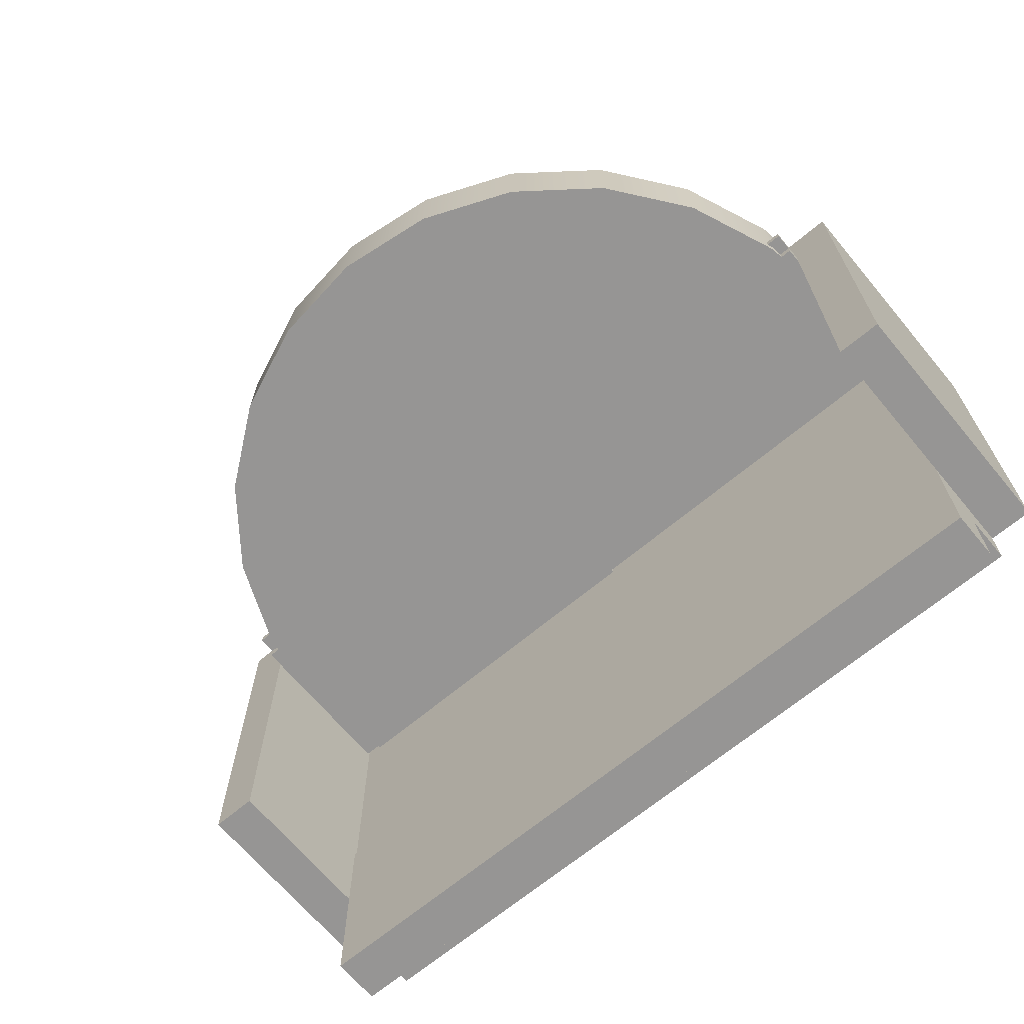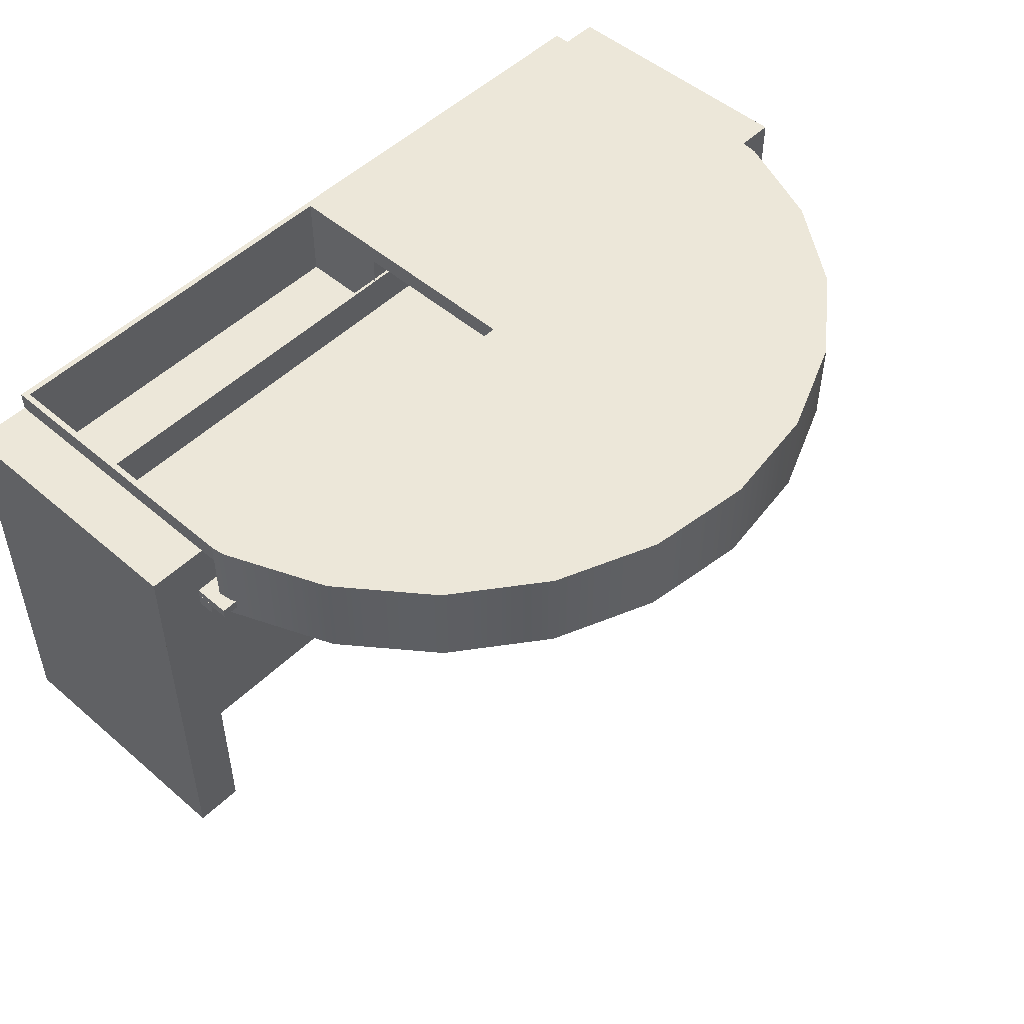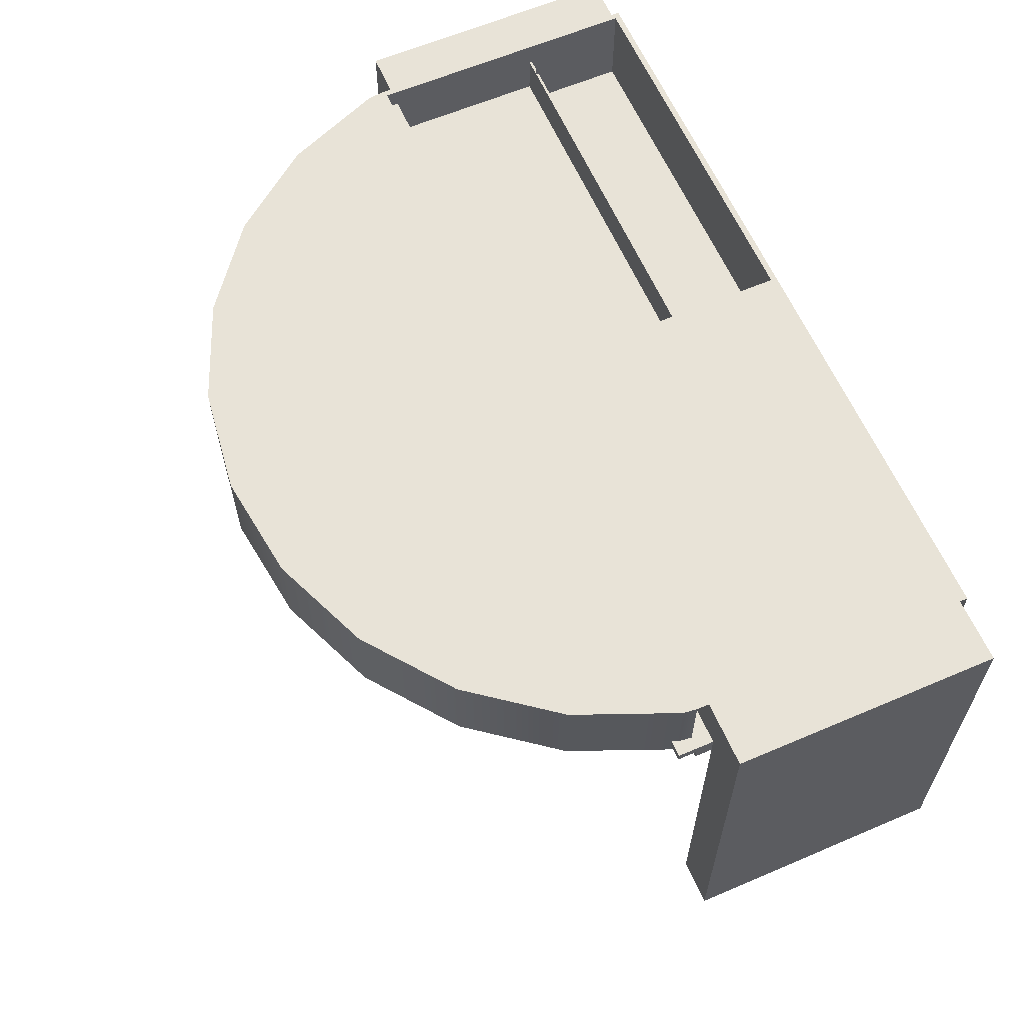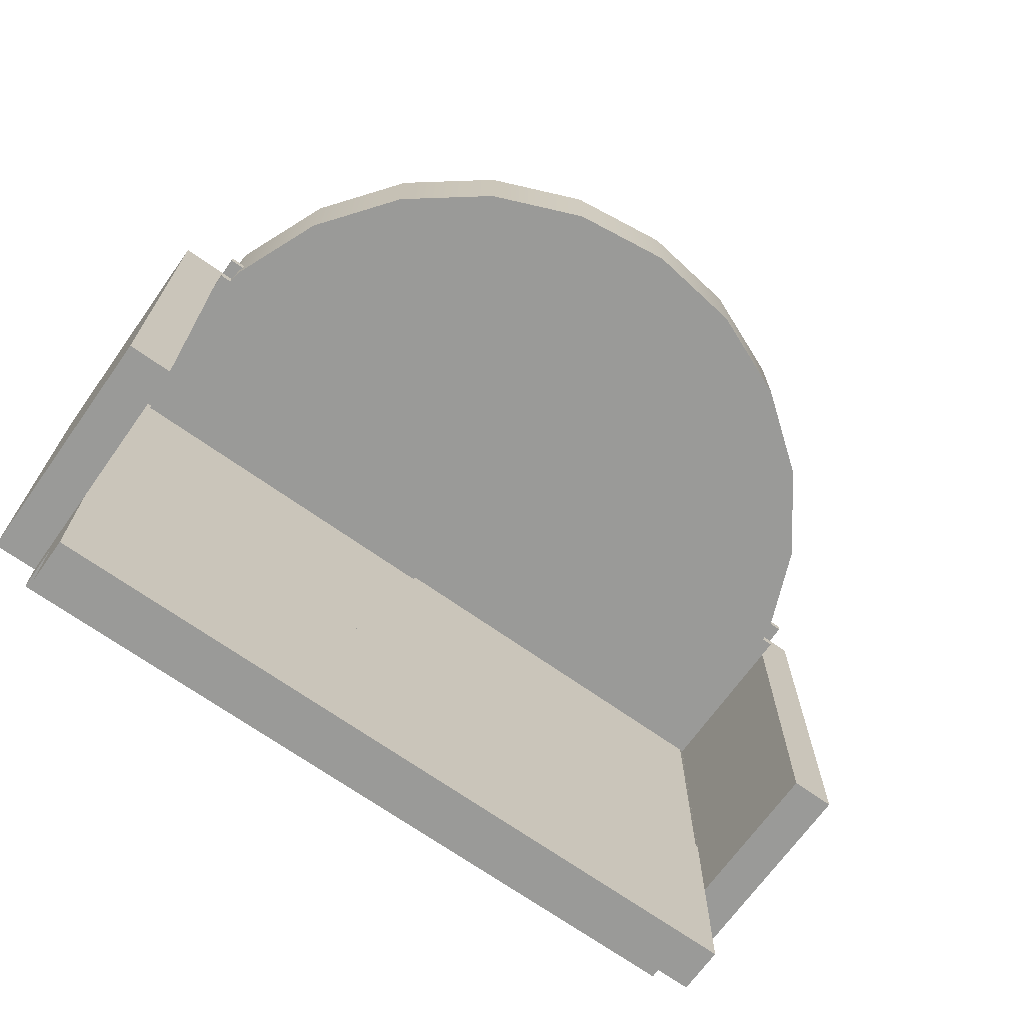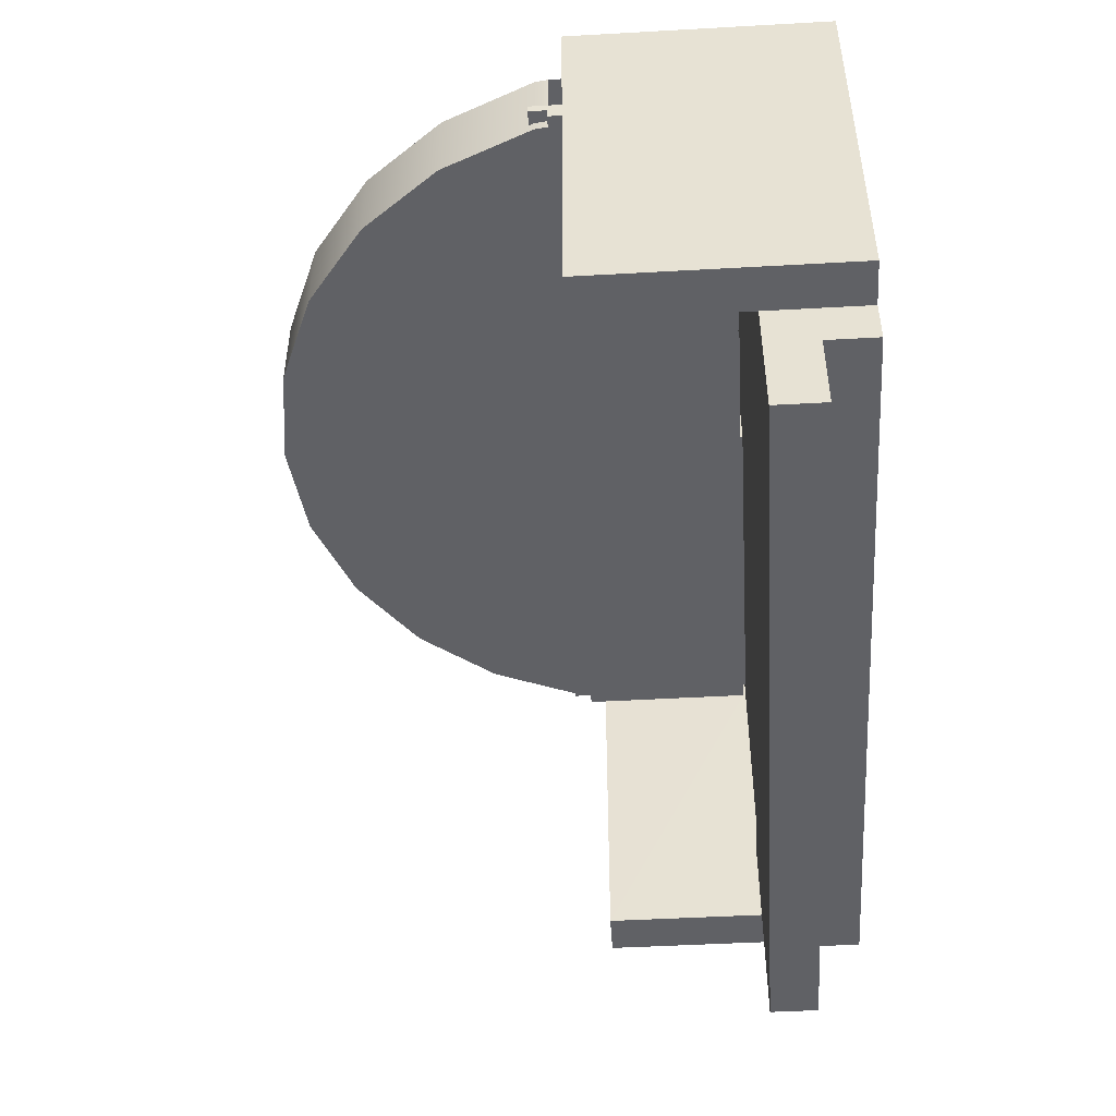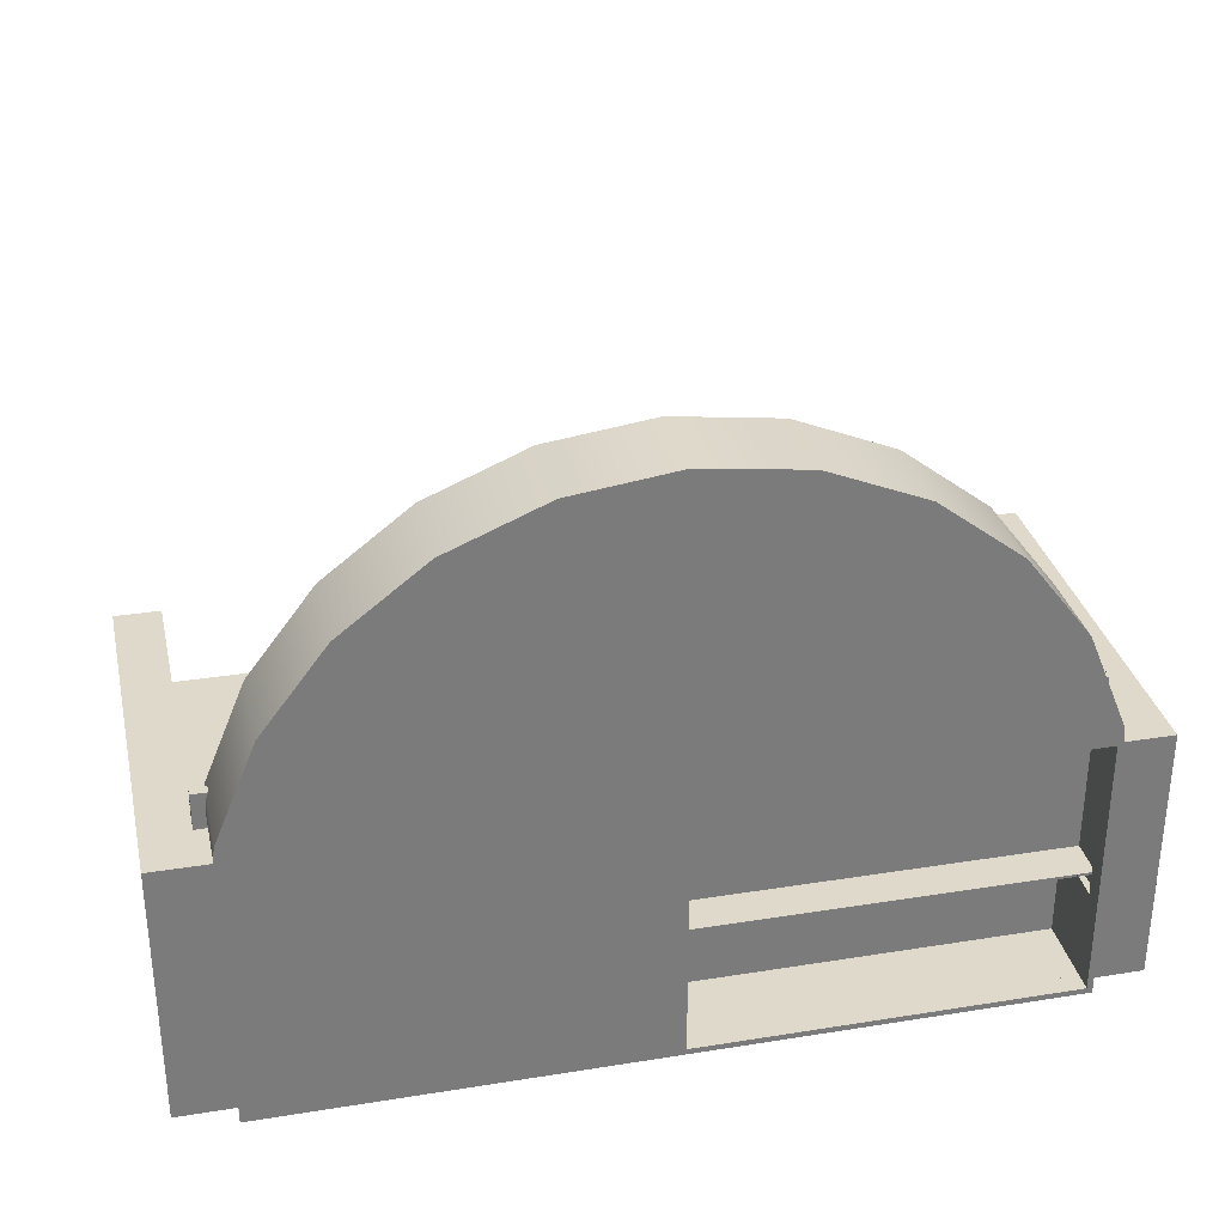
<metadata>
{"format":"obj","ext":"obj","renderer":"f3d","projection":"perspective","resolution":1024,"background":"white","views":[{"elev":-67.6,"azim":-140.1,"up":"+Z"},{"elev":50.1,"azim":133.3,"up":"+Z"},{"elev":61.8,"azim":-113.5,"up":"+Z"},{"elev":-69.2,"azim":144.5,"up":"+Z"},{"elev":-48.0,"azim":-86.4,"up":"+Z"},{"elev":31.8,"azim":-12.7,"up":"+Y"}]}
</metadata>
<code>
v -0.4292 0.0384 -0.2397
v -0.3914 -0.09751 -0.2397
v -0.3914 0.0384 -0.2397
v -0.3914 -0.1392 -0.2397
v -0.3915 -0.097 0.03621
v -0.3914 0.0384 0.03621
v -0.3914 -0.1809 -0.2397
v -0.3914 -0.09751 -0.3465
v -0.3915 -0.097 0.0697
v -0.3914 0.0384 0.0472
v -0.4292 -0.1809 -0.2397
v -0.3914 -0.1392 -0.2773
v -0.05873 -0.09751 -0.3465
v -0.3914 -0.09751 -0.1614
v -0.05381 -0.09726 0.0697
v -0.3914 0.0384 0.05277
v -0.3914 0.05248 0.03621
v -0.4292 -0.1809 0.09391
v 0.3127 -0.1809 -0.2397
v -0.3914 -0.1809 -0.2773
v -0.3914 -0.1392 -0.3465
v -0.05873 -0.09751 -0.1614
v -0.3914 -0.09974 -0.1614
v 0.2591 -0.0975 0.03621
v -0.4292 0.0384 0.09391
v -0.3914 0.05248 0.0472
v -0.3816 -0.1809 0.09391
v 0.3127 -0.1809 0.09391
v 0.274 -0.1809 -0.2397
v 0.274 -0.1809 -0.2773
v 0.274 -0.1392 -0.3465
v 0.274 -0.09751 -0.1614
v -0.3914 -0.09974 0.0697
v 0.2591 -0.0975 0.0697
v -0.05381 -0.09726 0.03621
v -0.05883 -0.09726 0.03621
v -0.3816 0.05248 0.04532
v -0.3816 0.05248 0.03621
v -0.05872 0.0384 0.09391
v -0.3914 0.0681 0.05277
v -0.3914 0.05248 0.04532
v -0.05872 -0.1809 0.09391
v 0.2641 -0.1809 0.09391
v 0.3127 0.0384 0.09391
v 0.274 0.0384 -0.2397
v 0.274 -0.1392 -0.2773
v 0.274 -0.09751 -0.2397
v -0.05873 -0.09974 -0.1614
v 0.274 -0.09751 -0.3465
v 0.2739 -0.09751 0.03621
v 0.2591 -0.0975 0.09391
v -0.05381 -0.176 0.03621
v -0.05877 0.3103 0.03621
v -0.05872 0.05248 0.03621
v -0.05872 0.05248 0.04532
v -0.3801 0.06371 0.1097
v -0.05381 0.0384 0.09391
v -0.3914 0.0681 0.04532
v 0.2591 0.0384 0.05277
v -0.05872 -0.1809 0.1097
v 0.3127 0.0384 -0.2397
v 0.274 -0.1392 -0.2397
v 0.274 -0.09974 -0.1614
v 0.2739 -0.09751 0.0697
v 0.2591 -0.176 0.09391
v 0.2591 -0.176 0.03621
v -0.05381 -0.09726 0.09391
v 0.02733 0.299 0.03621
v -0.1449 0.299 0.03621
v 0.2641 0.05248 0.04532
v -0.3816 0.05248 0.1097
v -0.3801 0.06371 0.03621
v 0.2591 0.0384 0.09391
v -0.05872 0.05248 0.09391
v 0.2738 0.0681 0.05277
v -0.3816 -0.1809 0.1097
v 0.2641 0.0384 0.09391
v 0.3127 0.0384 0.05321
v 0.274 0.0384 0.03621
v 0.274 -0.09974 0.0697
v 0.2739 -0.09974 0.0697
v 0.2591 -0.176 0.1097
v -0.05381 -0.176 0.09391
v 0.2626 0.06371 0.03621
v 0.2641 0.05248 0.03621
v 0.1076 0.2657 0.03621
v -0.05877 0.3103 0.1097
v -0.2251 0.2657 0.03621
v -0.1449 0.299 0.1097
v -0.3469 0.144 0.1097
v -0.3469 0.144 0.03621
v 0.2591 0.04757 0.09391
v -0.05381 0.04757 0.09391
v -0.05872 0.05248 0.1097
v 0.2738 0.0681 0.0472
v 0.2738 0.0384 0.05277
v 0.2641 0.05248 0.1097
v 0.3127 0.0384 0.04768
v 0.3127 0.0384 0.03669
v 0.2738 0.05248 0.04532
v 0.2738 0.05248 0.03621
v 0.2591 0.04757 0.1097
v -0.05381 0.04757 0.1097
v -0.05381 -0.09726 0.03621
v 0.2293 0.144 0.03621
v 0.1765 0.2129 0.03621
v 0.02733 0.299 0.1097
v -0.294 0.2129 0.03621
v -0.2251 0.2657 0.1097
v 0.2641 0.05248 0.09391
v 0.2738 0.0681 0.04532
v 0.2738 0.05248 0.0472
v 0.2641 -0.1809 0.1097
v 0.3128 0.0384 0.04768
v 0.274 0.0384 0.0472
v 0.274 0.05248 0.03621
v 0.2738 0.0384 0.0472
v -0.05381 -0.176 0.1097
v 0.2626 0.06371 0.1097
v 0.1076 0.2657 0.1097
v -0.294 0.2129 0.1097
v 0.2293 0.144 0.1097
v 0.1765 0.2129 0.1097
v 0.274 0.04973 0.0472
v 0.2591 0.0384 0.03621
g mesh1_mesh1-geometry
f 1 2 3
f 2 1 4
f 3 2 5
f 6 1 3
f 4 1 7
f 4 8 2
f 5 2 9
f 3 5 6
f 10 1 6
f 7 1 11
f 7 12 4
f 12 8 4
f 13 2 8
f 9 2 14
f 9 5 15
f 16 1 10
f 17 10 6
f 1 18 11
f 19 11 7
f 12 7 20
f 8 12 21
f 22 2 13
f 21 13 8
f 2 22 14
f 9 14 23
f 24 15 5
f 16 25 1
f 26 16 10
f 10 17 26
f 18 1 25
f 11 27 18
f 28 11 19
f 19 7 29
f 20 29 7
f 30 12 20
f 12 31 21
f 13 32 22
f 31 13 21
f 22 23 14
f 9 23 33
f 34 15 24
f 35 24 5
f 36 35 5
f 37 17 38
f 25 16 39
f 16 26 40
f 26 17 41
f 25 27 18
f 27 11 42
f 43 11 28
f 44 19 28
f 19 45 29
f 29 20 30
f 12 30 46
f 31 12 46
f 32 13 47
f 32 48 22
f 13 31 49
f 23 22 48
f 24 50 34
f 51 24 34
f 24 52 35
f 53 54 38
f 55 38 54
f 17 37 41
f 37 56 38
f 38 55 37
f 39 16 57
f 39 27 25
f 40 26 58
f 40 59 16
f 58 26 41
f 42 11 43
f 27 39 42
f 60 27 42
f 43 44 28
f 19 44 61
f 45 19 61
f 29 45 47
f 62 30 29
f 30 62 46
f 46 47 31
f 47 13 49
f 45 32 47
f 48 32 63
f 31 47 49
f 64 34 50
f 65 24 51
f 52 24 66
f 52 67 35
f 68 54 53
f 53 38 69
f 54 70 55
f 37 58 41
f 56 37 71
f 38 56 72
f 55 58 37
f 57 16 73
f 42 57 39
f 57 74 39
f 58 75 40
f 75 59 40
f 59 73 16
f 43 65 42
f 39 60 42
f 27 60 76
f 44 43 77
f 61 44 78
f 61 79 45
f 29 47 62
f 47 46 62
f 45 50 32
f 32 80 63
f 32 81 80
f 64 81 32
f 32 50 64
f 24 65 66
f 65 73 51
f 51 82 65
f 65 52 66
f 67 52 83
f 35 67 15
f 54 84 85
f 70 54 85
f 86 54 68
f 87 68 53
f 69 38 88
f 89 53 69
f 70 58 55
f 74 70 55
f 76 56 71
f 90 72 56
f 91 38 72
f 57 92 73
f 42 83 57
f 93 74 57
f 94 39 74
f 75 58 95
f 59 75 96
f 59 77 73
f 43 73 65
f 42 65 83
f 60 39 94
f 60 87 76
f 73 43 77
f 43 97 77
f 77 59 44
f 44 59 78
f 61 78 98
f 99 79 61
f 79 50 45
f 100 85 101
f 102 51 73
f 82 51 102
f 82 83 65
f 52 65 83
f 57 83 67
f 83 103 67
f 104 35 15
f 84 54 105
f 84 70 85
f 85 100 70
f 106 54 86
f 107 86 68
f 68 87 107
f 53 89 87
f 88 38 108
f 109 69 88
f 69 109 89
f 100 58 70
f 70 74 110
f 76 90 56
f 72 90 91
f 108 38 91
f 92 57 93
f 73 77 92
f 102 73 92
f 92 74 93
f 57 103 93
f 94 110 74
f 95 58 111
f 75 112 95
f 95 112 75
f 96 112 75
f 75 112 96
f 78 59 96
f 94 103 60
f 94 87 60
f 76 87 89
f 97 43 113
f 77 97 110
f 98 114 78
f 78 114 98
f 78 96 98
f 61 98 99
f 99 115 79
f 116 117 79
f 79 117 116
f 116 100 101
f 102 97 82
f 83 82 118
f 67 103 57
f 103 83 118
f 105 54 106
f 105 119 84
f 70 84 110
f 120 106 86
f 86 107 120
f 94 107 87
f 121 88 108
f 88 121 109
f 76 89 109
f 58 100 111
f 92 110 74
f 76 121 90
f 121 91 90
f 91 121 108
f 103 92 93
f 110 92 77
f 92 103 102
f 110 94 97
f 100 95 111
f 95 100 112
f 112 96 117
f 117 96 112
f 94 102 103
f 118 60 103
f 113 82 97
f 110 84 97
f 99 114 98
f 98 114 99
f 98 96 115
f 98 115 99
f 79 115 117
f 117 115 79
f 117 116 112
f 112 116 117
f 100 116 112
f 97 102 94
f 82 60 118
f 106 122 105
f 119 105 122
f 97 84 119
f 106 120 123
f 94 120 107
f 76 109 121
f 119 94 97
f 115 96 117
f 117 96 115
f 124 117 112
f 112 117 124
f 82 113 60
f 117 124 115
f 115 124 117
f 122 106 123
f 94 119 122
f 94 123 120
f 94 122 123
g mesh1_mesh1-geometry
f 3 2 1
f 4 1 2
f 5 2 3
f 3 1 6
f 7 1 4
f 2 8 4
f 9 2 5
f 6 5 3
f 6 1 10
f 11 1 7
f 4 12 7
f 4 8 12
f 8 2 13
f 14 2 9
f 6 38 5
f 10 1 16
f 6 10 17
f 11 18 1
f 20 7 12
f 21 12 8
f 13 2 22
f 8 13 21
f 14 22 2
f 23 14 9
f 9 15 33
f 5 38 36
f 17 38 6
f 1 25 16
f 10 16 26
f 26 17 10
f 25 1 18
f 20 12 30
f 21 31 12
f 22 32 13
f 21 13 31
f 14 23 22
f 33 23 9
f 15 34 33
f 38 54 36
f 38 17 37
f 39 16 25
f 40 26 16
f 41 17 26
f 18 27 25
f 28 19 44
f 29 45 19
f 46 30 12
f 46 12 31
f 47 13 32
f 22 48 32
f 49 31 13
f 48 22 23
f 33 81 23
f 35 54 24
f 34 64 33
f 36 54 35
f 38 54 53
f 54 38 55
f 41 37 17
f 38 56 37
f 37 55 38
f 57 16 39
f 25 27 39
f 58 26 40
f 16 59 40
f 41 26 58
f 42 39 27
f 42 27 60
f 28 44 43
f 61 44 19
f 61 19 45
f 47 45 29
f 29 30 62
f 46 62 30
f 31 47 46
f 49 13 47
f 47 32 45
f 63 32 48
f 49 47 31
f 48 23 63
f 80 23 81
f 81 33 64
f 24 101 50
f 54 85 24
f 53 54 68
f 69 38 53
f 55 70 54
f 41 58 37
f 71 37 56
f 72 56 38
f 37 58 55
f 73 16 57
f 39 57 42
f 39 74 57
f 40 75 58
f 40 59 75
f 16 73 59
f 42 65 43
f 42 60 39
f 76 60 27
f 77 43 44
f 78 44 61
f 45 79 61
f 62 47 29
f 62 46 47
f 32 50 45
f 63 80 32
f 63 23 80
f 80 81 32
f 32 81 64
f 64 50 32
f 50 101 79
f 85 101 24
f 51 73 65
f 65 82 51
f 85 84 54
f 85 54 70
f 68 54 86
f 53 68 87
f 88 38 69
f 69 53 89
f 55 58 70
f 55 70 74
f 71 56 76
f 56 72 90
f 72 38 91
f 73 92 57
f 57 83 42
f 57 74 93
f 74 39 94
f 95 58 75
f 96 75 59
f 73 77 59
f 65 73 43
f 83 65 42
f 94 39 60
f 76 87 60
f 77 43 73
f 77 97 43
f 44 59 77
f 78 59 44
f 98 78 61
f 61 79 99
f 45 50 79
f 116 79 101
f 101 85 100
f 73 51 102
f 102 51 82
f 65 83 82
f 67 83 57
f 67 103 83
f 105 54 84
f 85 70 84
f 70 100 85
f 86 54 106
f 68 86 107
f 107 87 68
f 87 89 53
f 108 38 88
f 88 69 109
f 89 109 69
f 70 58 100
f 110 74 70
f 56 90 76
f 91 90 72
f 91 38 108
f 93 57 92
f 92 77 73
f 92 73 102
f 93 74 92
f 93 103 57
f 74 110 94
f 111 58 95
f 96 59 78
f 60 103 94
f 60 87 94
f 89 87 76
f 113 43 97
f 110 97 77
f 98 96 78
f 99 98 61
f 79 115 99
f 101 100 116
f 82 97 102
f 118 82 83
f 57 103 67
f 118 83 103
f 106 54 105
f 84 119 105
f 110 84 70
f 86 106 120
f 120 107 86
f 87 107 94
f 108 88 121
f 109 121 88
f 109 89 76
f 111 100 58
f 74 110 92
f 90 121 76
f 90 91 121
f 108 121 91
f 93 92 103
f 77 92 110
f 102 103 92
f 97 94 110
f 111 95 100
f 112 100 95
f 103 102 94
f 103 60 118
f 97 82 113
f 97 84 110
f 115 96 98
f 99 115 98
f 112 116 100
f 94 102 97
f 118 60 82
f 105 122 106
f 122 105 119
f 119 84 97
f 123 120 106
f 107 120 94
f 121 109 76
f 97 94 119
f 60 113 82
f 123 106 122
f 122 119 94
f 120 123 94
f 123 122 94
g mesh1_mesh1-geometry
f 15 5 9
f 5 38 6
f 7 11 19
f 5 15 24
f 33 15 9
f 36 38 5
f 6 38 17
f 18 27 11
f 19 11 28
f 29 7 19
f 7 29 20
f 24 15 34
f 5 24 35
f 33 34 15
f 36 54 38
f 5 35 36
f 42 11 27
f 28 11 43
f 30 20 29
f 23 81 33
f 34 50 24
f 34 24 51
f 35 52 24
f 24 54 35
f 33 64 34
f 35 54 36
f 43 11 42
f 63 23 48
f 81 23 80
f 64 33 81
f 50 34 64
f 50 101 24
f 51 24 65
f 66 24 52
f 35 67 52
f 24 85 54
f 80 23 63
f 79 101 50
f 24 101 85
f 66 65 24
f 66 52 65
f 83 52 67
f 15 67 35
f 101 79 116
f 83 65 52
f 15 35 104
g mesh2_mesh2-geometry
l 96 75
l 115 96
l 117 96
l 75 95
l 115 79
l 115 117
l 79 117
l 117 112
l 112 95
l 79 116
g mesh3_mesh3-geometry
l 114 98
g mesh4_mesh4-geometry
l 36 22
g mesh5_mesh5-geometry
l 59 125

</code>
